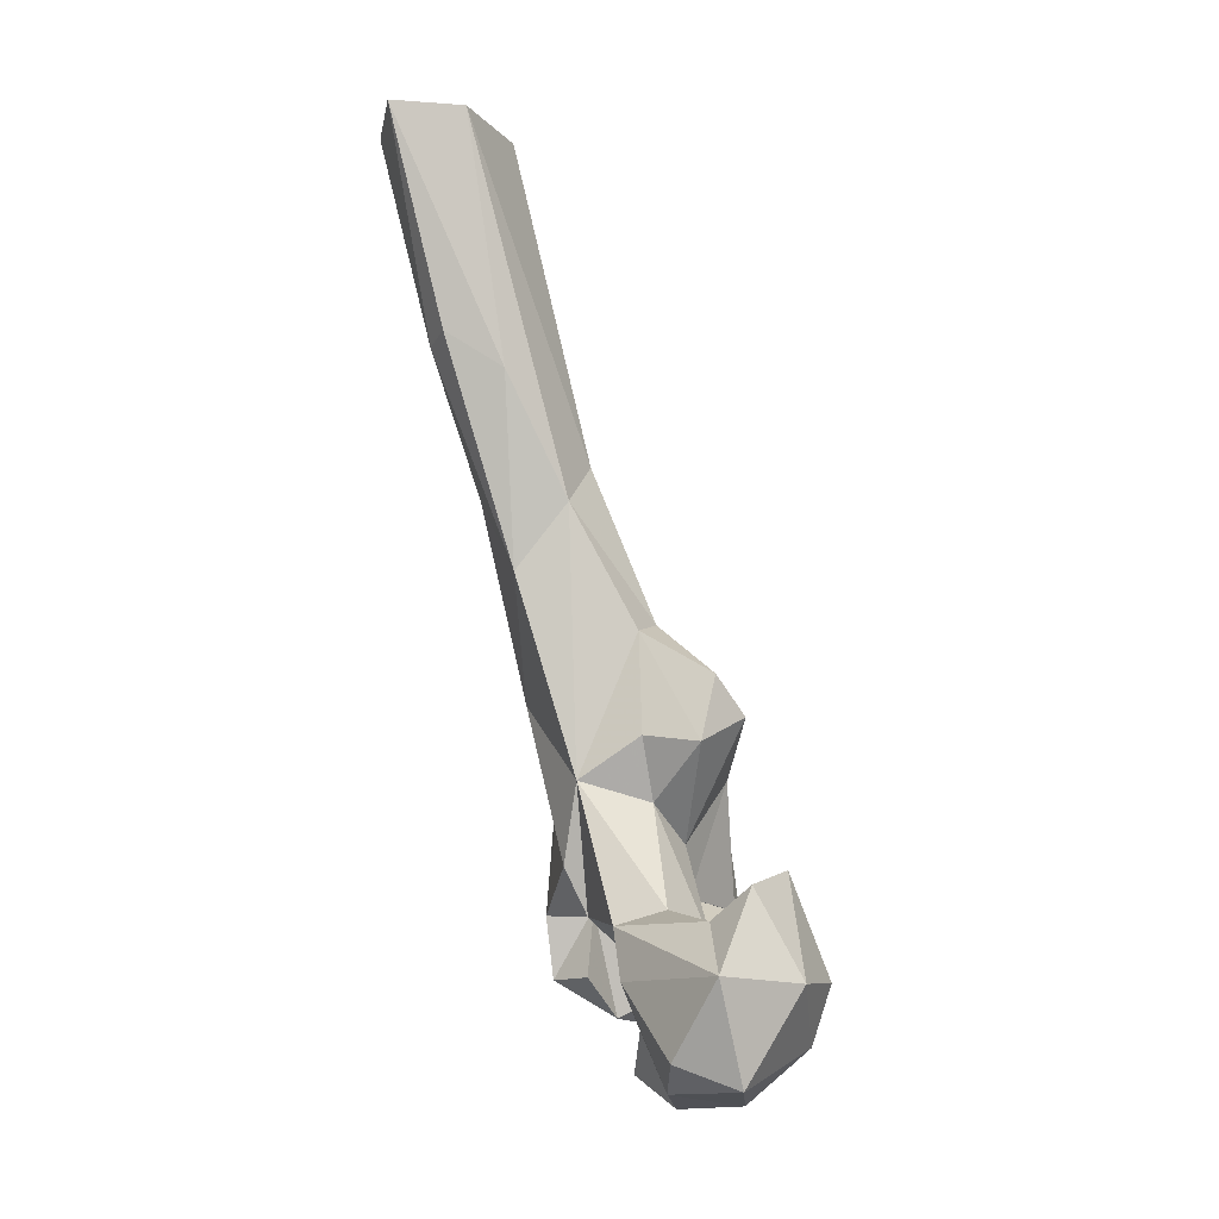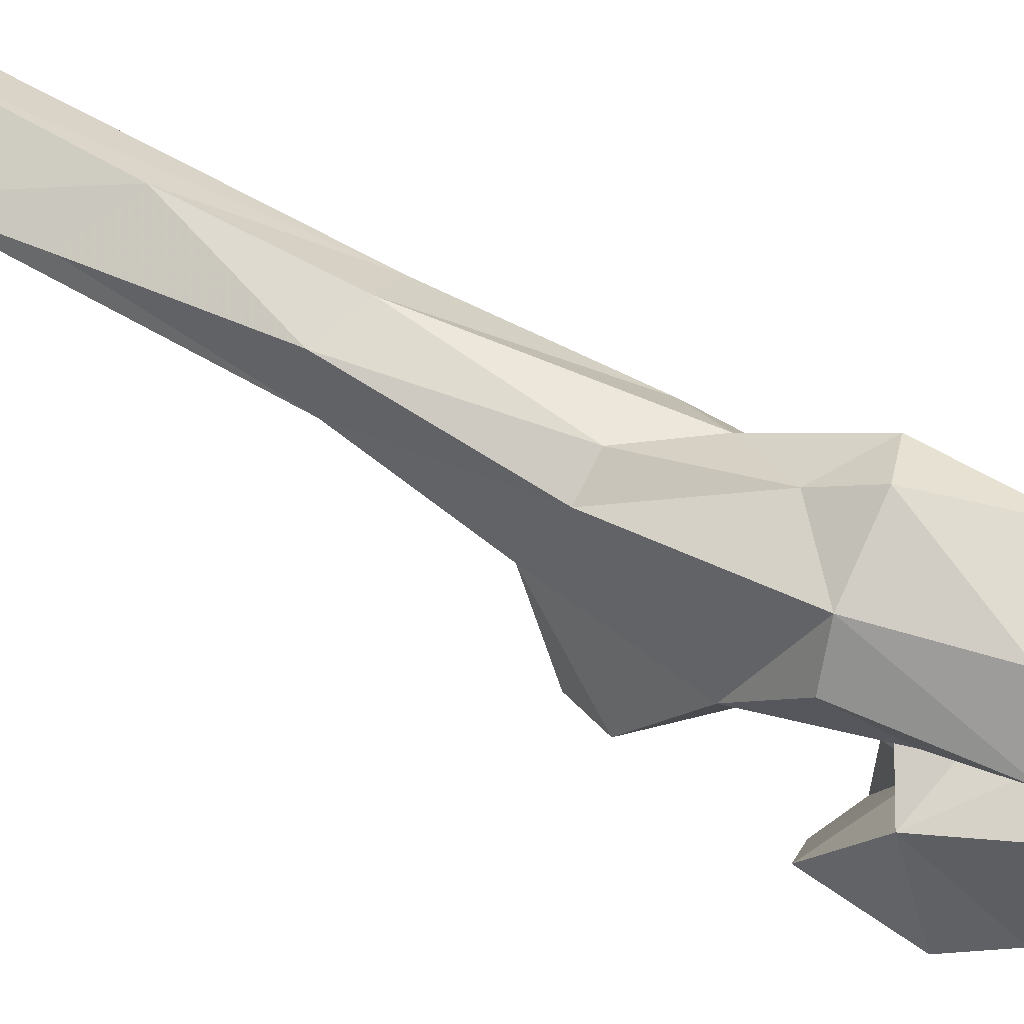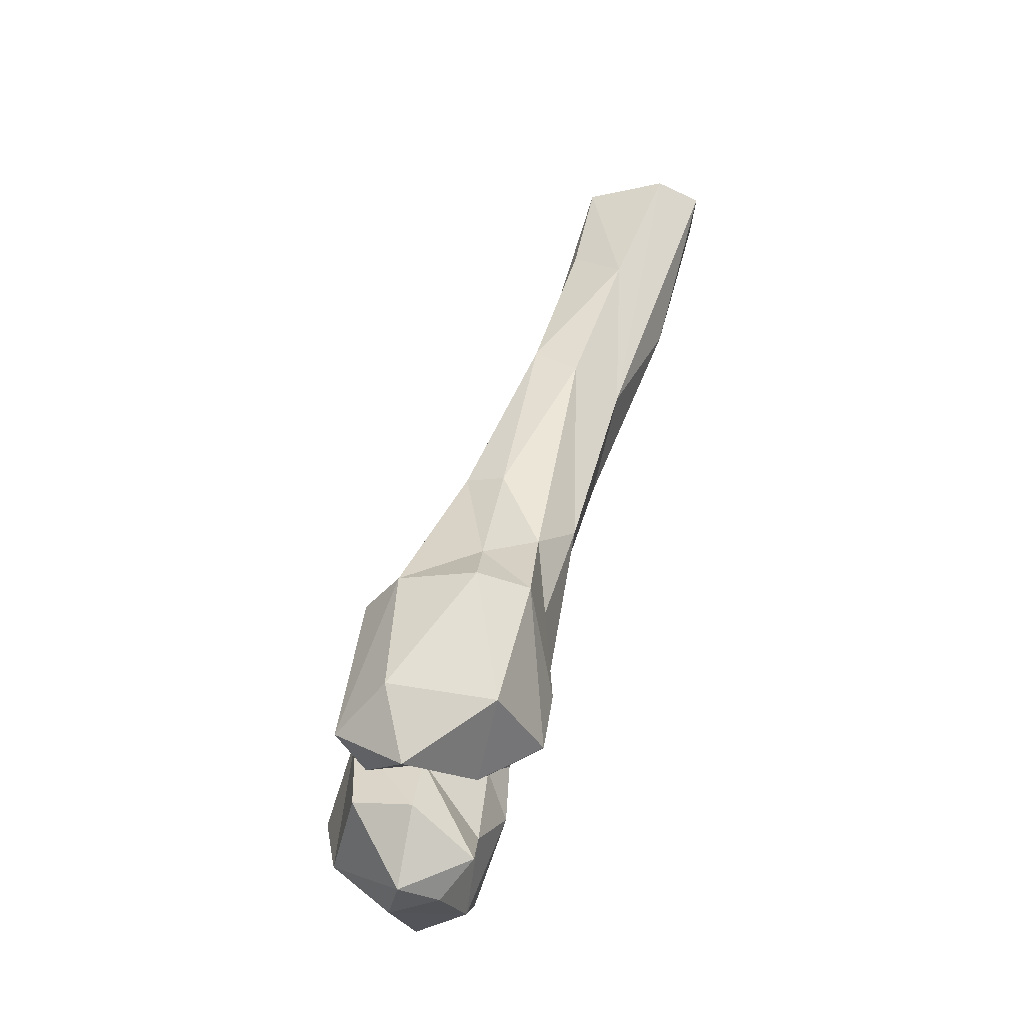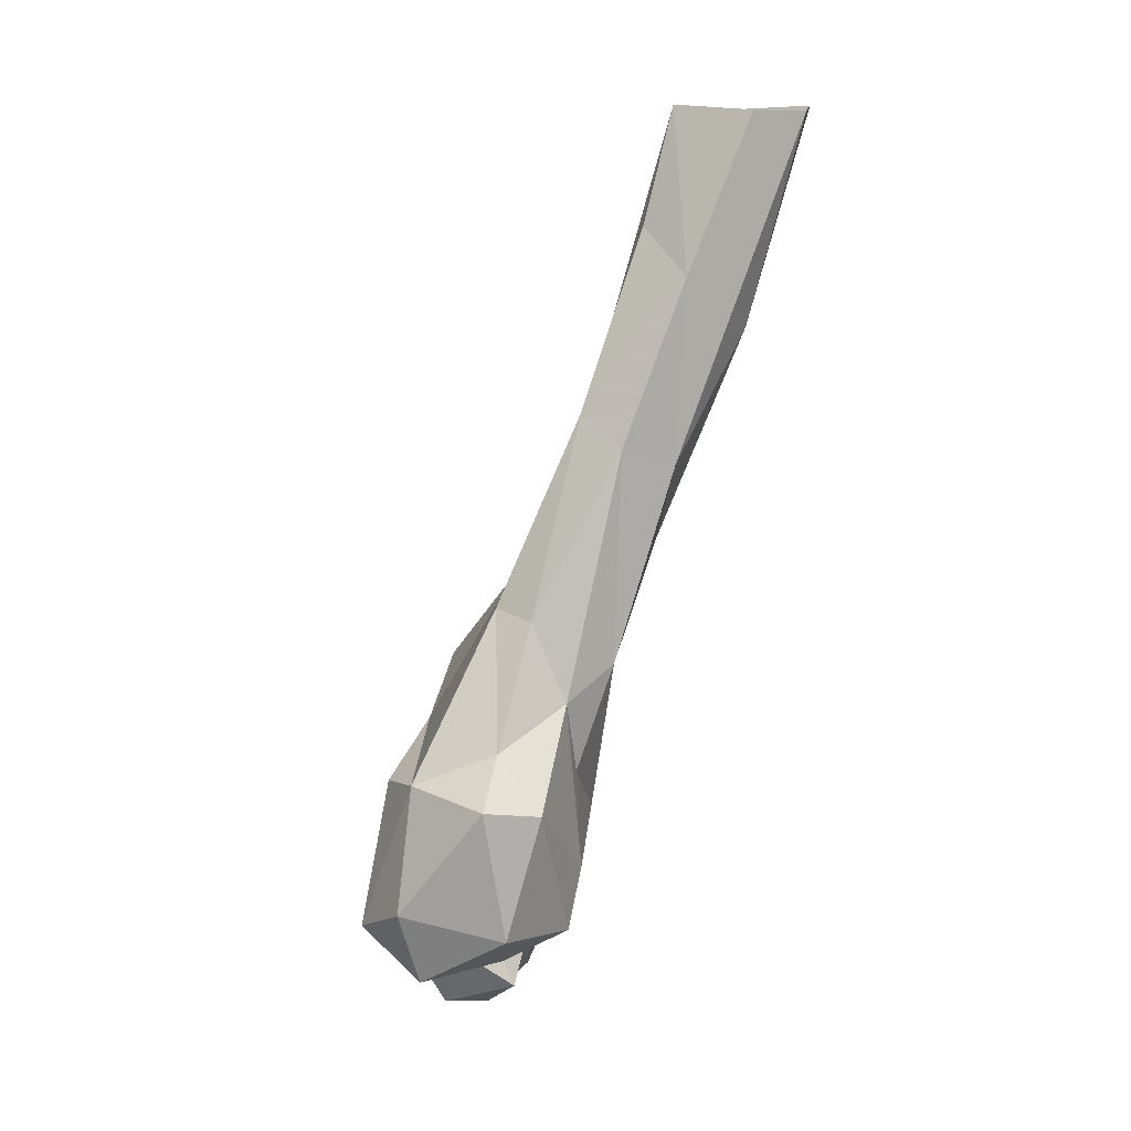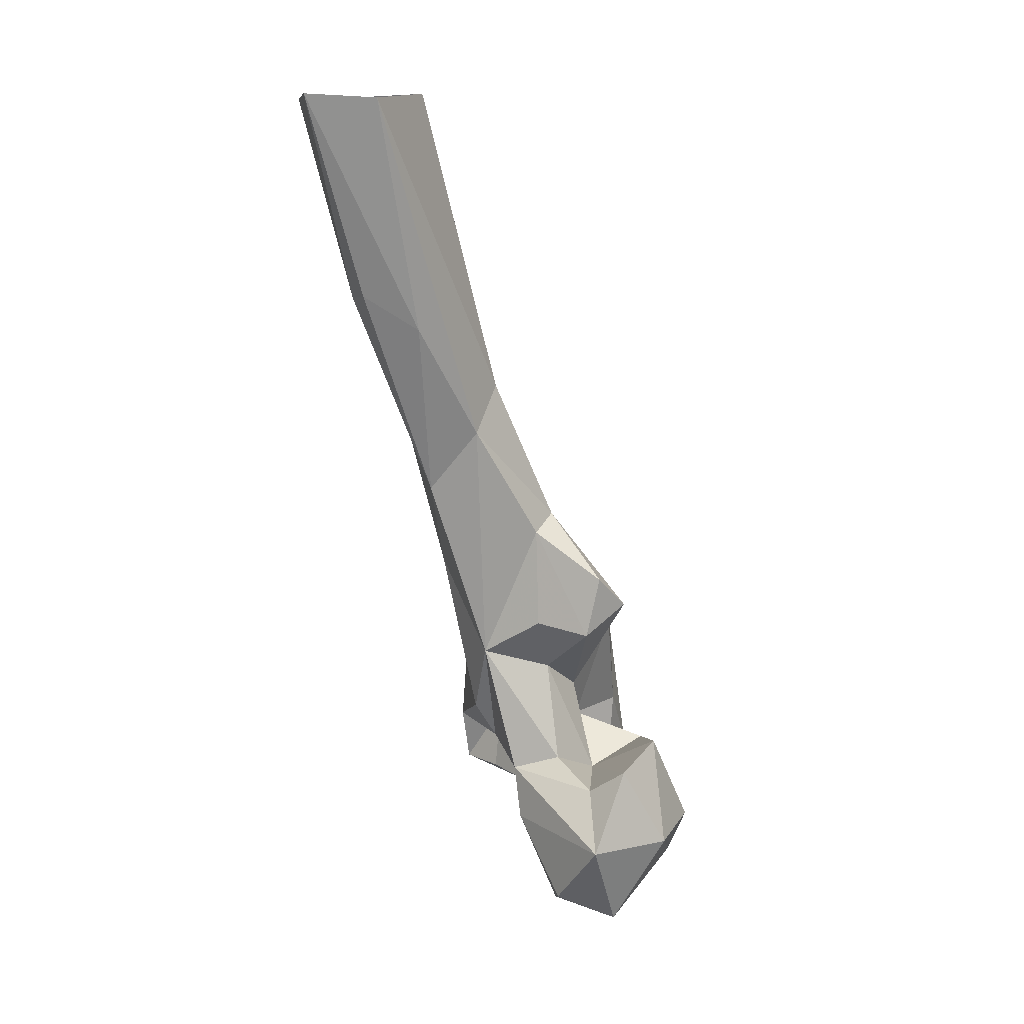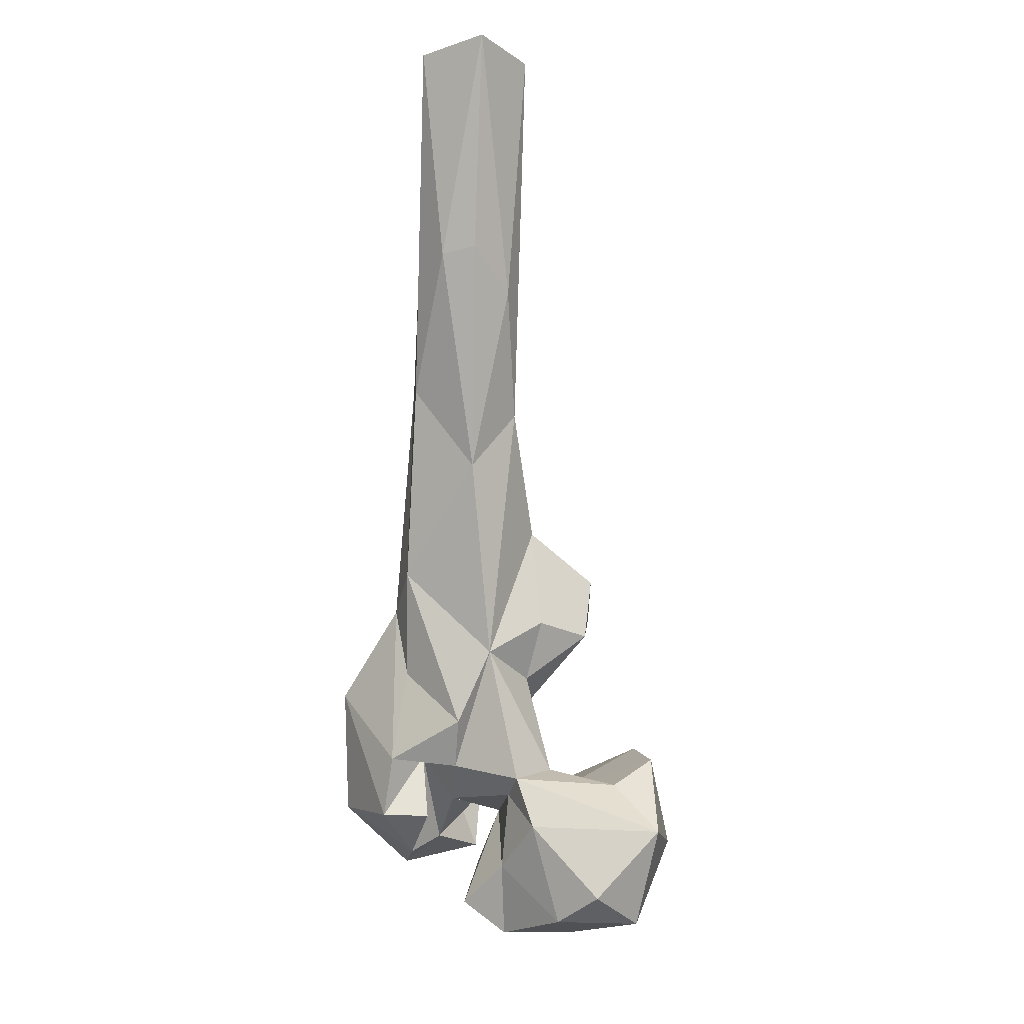
<metadata>
{"format":"obj","ext":"obj","renderer":"f3d","projection":"perspective","resolution":1024,"background":"white","views":[{"elev":-15.4,"azim":-137.7,"up":"+Z"},{"elev":-67.3,"azim":70.0,"up":"+Y"},{"elev":-26.8,"azim":51.5,"up":"+Z"},{"elev":13.1,"azim":62.2,"up":"+Z"},{"elev":11.2,"azim":-137.1,"up":"+Z"},{"elev":-14.8,"azim":174.0,"up":"+Z"}]}
</metadata>
<code>
v 304.8 144 755.3
v 307 154.7 754.2
v 290 152.1 754.3
v 317.6 156.5 761.9
v 274.8 171.2 755.8
v 294.9 171.7 756.1
v 278.5 143.4 766.5
v 308.6 164.7 770.5
v 286.1 180.7 761.4
v 300.4 133.5 775.3
v 312.9 142 773.3
v 264.6 162.9 777.5
v 302.1 178.2 779.4
v 270.8 183.4 778
v 270.7 146.1 779.5
v 331.2 125.8 774.7
v 307.8 148.5 786.6
v 331.9 120.1 792.2
v 315.4 118.2 784.3
v 312.4 129.1 779
v 330.9 147.2 775.5
v 348 139.5 788
v 323.2 141 780.4
v 292 139.3 794.9
v 339.1 160 783.8
v 307.3 168.5 788.4
v 327.7 160.8 783.6
v 328.8 157.5 799.6
v 306 176.2 791.7
v 270.5 172.8 797.5
v 280.5 174.5 790.6
v 310.7 129.1 800.1
v 320.7 155.9 788.9
v 349.7 147.7 816.9
v 314.6 126 818.4
v 319.8 134.6 796.6
v 309.3 144.2 794.7
v 272.5 158.1 802.4
v 295.8 155.5 789.3
v 307.8 148.7 800.7
v 337.3 164.3 797.9
v 321.1 167.9 795.8
v 296.5 169.3 795
v 345.9 135 818.6
v 321 175.8 806.2
v 327.8 125.9 821
v 303.5 155 811.6
v 336.7 160.8 837.7
v 302.3 167 819.2
v 313.3 180 823.8
v 333.7 164.9 820.2
v 301.7 142.3 827.6
v 334.6 174.3 844.9
v 338.4 142.4 828.9
v 284.3 156.7 837.5
v 286.9 168.9 830.6
v 299.2 174.2 832.9
v 320.8 150.8 857.8
v 284.8 166.3 845.7
v 301.4 172.8 857.1
v 330.1 155.1 856.1
v 304.2 163.6 860.6
v 319.3 194.2 869.6
v 307.8 188.7 884.8
v 333.8 190.6 889.9
v 333.6 176.6 894.5
v 310.9 178.3 895.9
v 323.7 171.3 901.8
v 328.6 212.2 919.9
v 311.3 205.8 912.4
v 333.3 193.2 932.7
v 320.8 215.8 920.9
v 318.3 190.4 943
v 308.5 221.6 969.1
v 315.6 199.6 970.4
v 334.8 223.5 969.1
v 333.9 209.8 969.4
v 320.8 234 970
f 71 75 73
f 70 78 72
f 65 76 77
f 65 77 71
f 65 69 76
f 67 73 75
f 64 67 74
f 66 71 68
f 63 64 70
f 58 68 67
f 60 62 64
f 63 69 65
f 58 61 68
f 48 53 66
f 50 63 53
f 50 64 63
f 48 51 53
f 50 57 60
f 59 62 60
f 52 58 62
f 67 75 74
f 55 62 59
f 56 59 60
f 58 67 62
f 48 61 54
f 54 61 58
f 46 54 58
f 64 74 70
f 35 46 52
f 55 59 56
f 45 50 53
f 49 56 57
f 47 56 49
f 39 49 43
f 47 52 55
f 44 54 46
f 7 24 15
f 34 54 44
f 40 52 47
f 65 71 66
f 45 53 51
f 32 52 40
f 41 45 51
f 1 10 7
f 32 35 52
f 11 17 24
f 41 51 48
f 34 41 48
f 48 66 61
f 25 41 34
f 23 33 28
f 4 8 17
f 34 48 54
f 39 47 49
f 20 36 23
f 39 40 47
f 36 40 37
f 32 40 36
f 21 25 22
f 18 22 44
f 46 58 52
f 25 28 41
f 18 46 19
f 71 77 75
f 16 22 18
f 41 42 45
f 23 37 33
f 19 46 35
f 53 63 65
f 12 38 30
f 28 42 41
f 5 12 14
f 7 15 12
f 24 39 38
f 18 44 46
f 63 72 69
f 5 14 9
f 29 31 43
f 12 30 14
f 26 29 42
f 69 78 76
f 17 40 24
f 26 42 33
f 8 13 26
f 29 50 42
f 31 39 43
f 21 27 25
f 25 27 28
f 70 74 78
f 30 38 39
f 15 24 38
f 23 36 37
f 14 30 31
f 50 60 64
f 17 26 33
f 17 33 37
f 13 14 29
f 28 33 42
f 24 40 39
f 13 29 26
f 20 32 36
f 10 11 24
f 8 26 17
f 14 31 29
f 47 55 56
f 49 57 50
f 43 49 50
f 67 68 73
f 22 34 44
f 1 4 11
f 22 25 34
f 53 65 66
f 6 9 13
f 52 62 55
f 29 43 50
f 4 17 11
f 16 20 23
f 7 10 24
f 9 14 13
f 1 11 10
f 63 70 72
f 16 18 19
f 21 23 28
f 69 72 78
f 1 7 3
f 2 6 8
f 17 37 40
f 1 2 4
f 2 8 4
f 16 21 22
f 6 13 8
f 42 50 45
f 12 15 38
f 5 7 12
f 2 3 6
f 3 7 5
f 5 9 6
f 56 60 57
f 30 39 31
f 19 32 20
f 16 23 21
f 19 35 32
f 68 71 73
f 61 66 68
f 1 3 2
f 62 67 64
f 3 5 6
f 16 19 20
f 21 28 27

</code>
